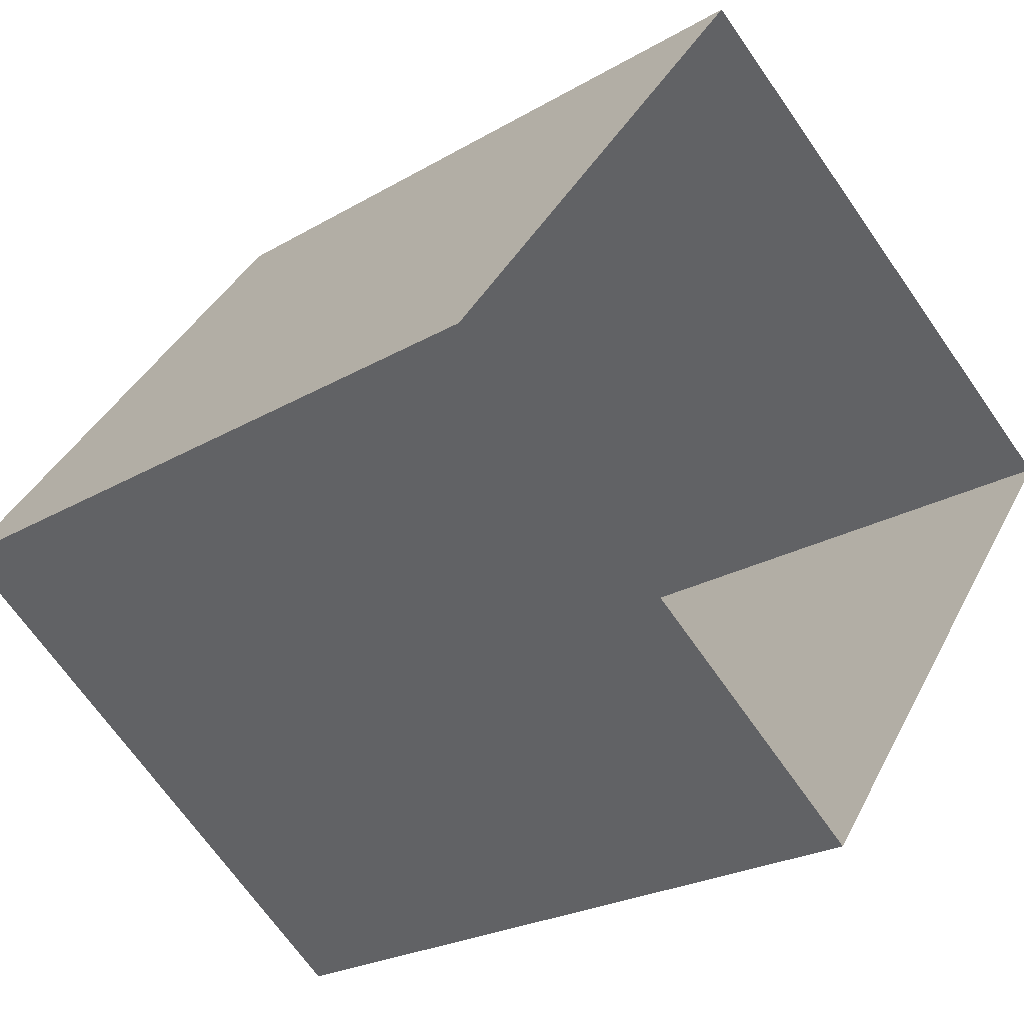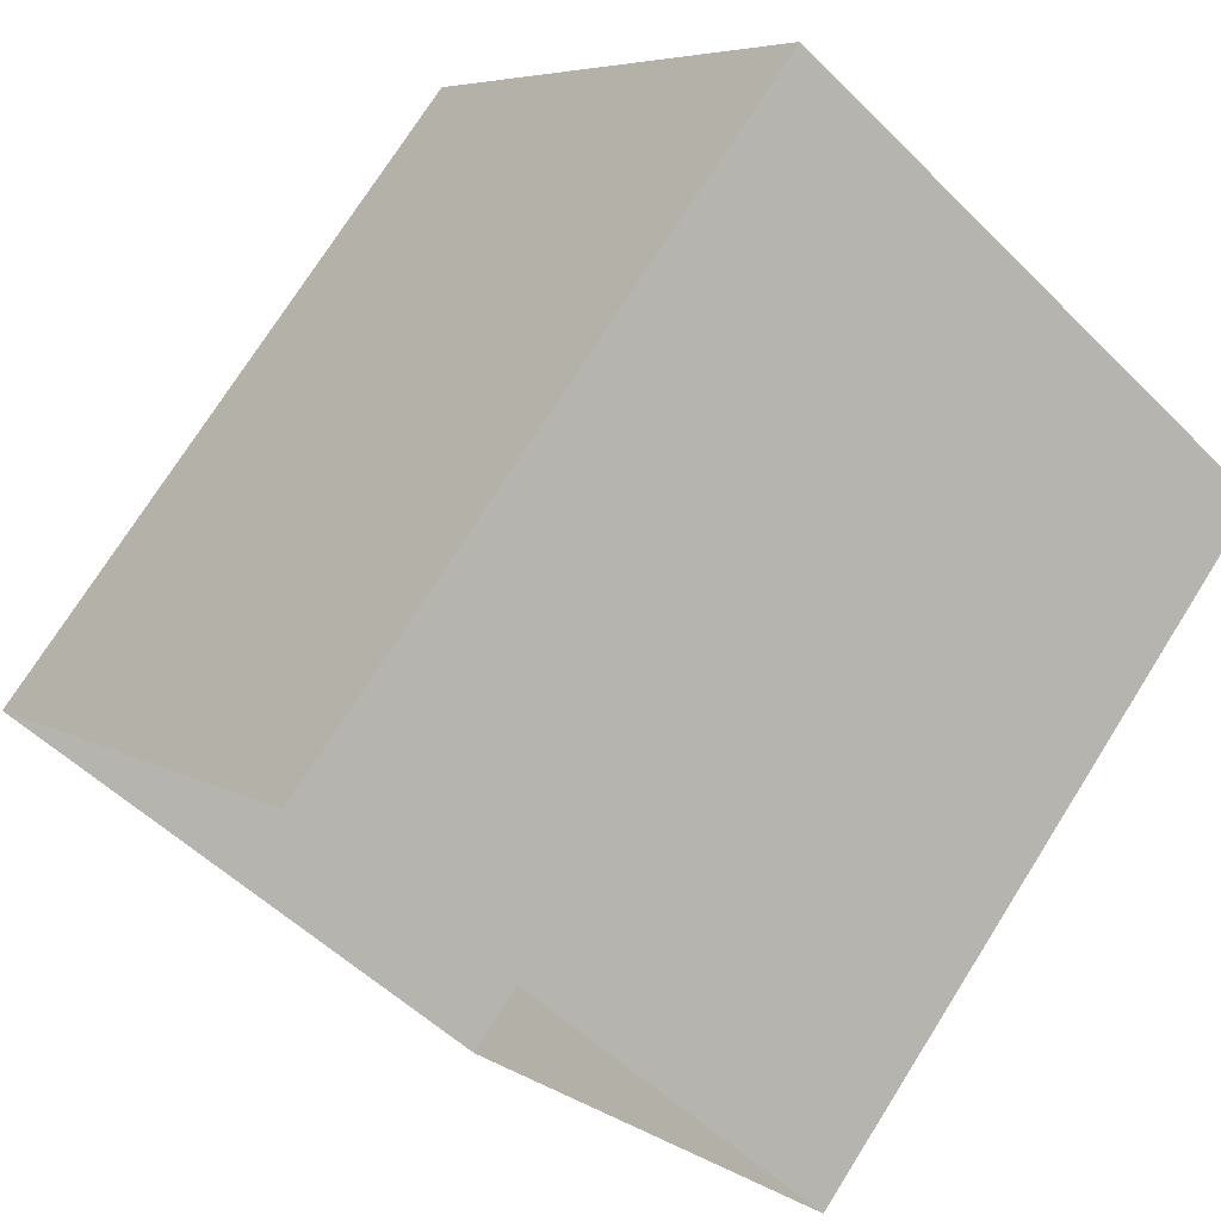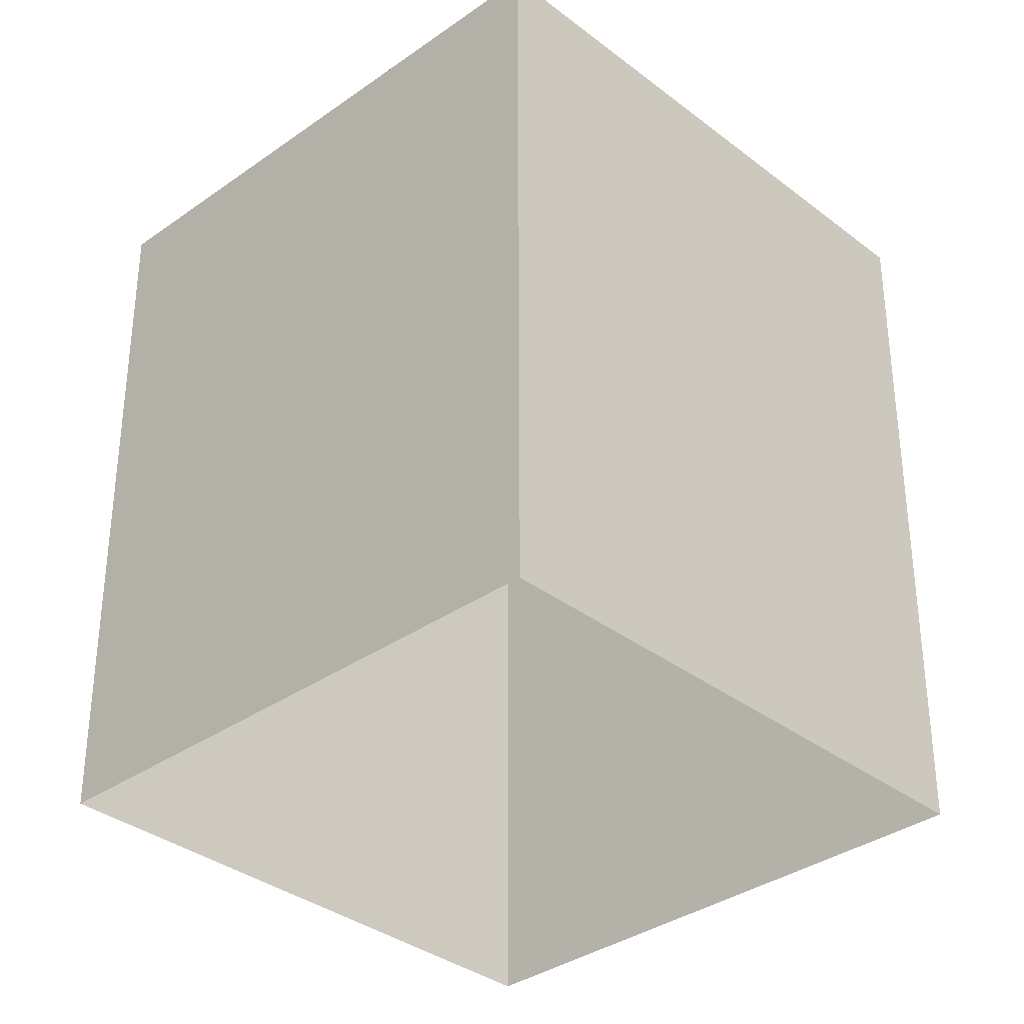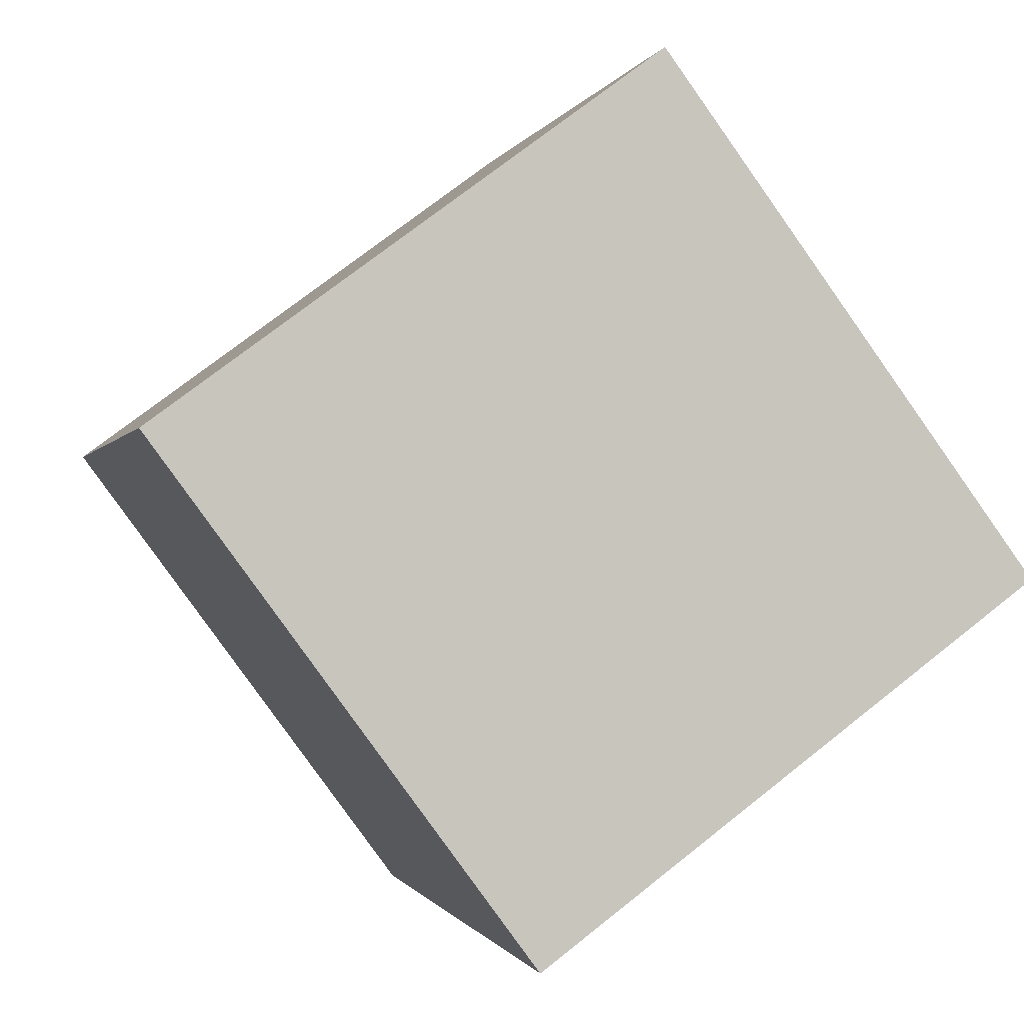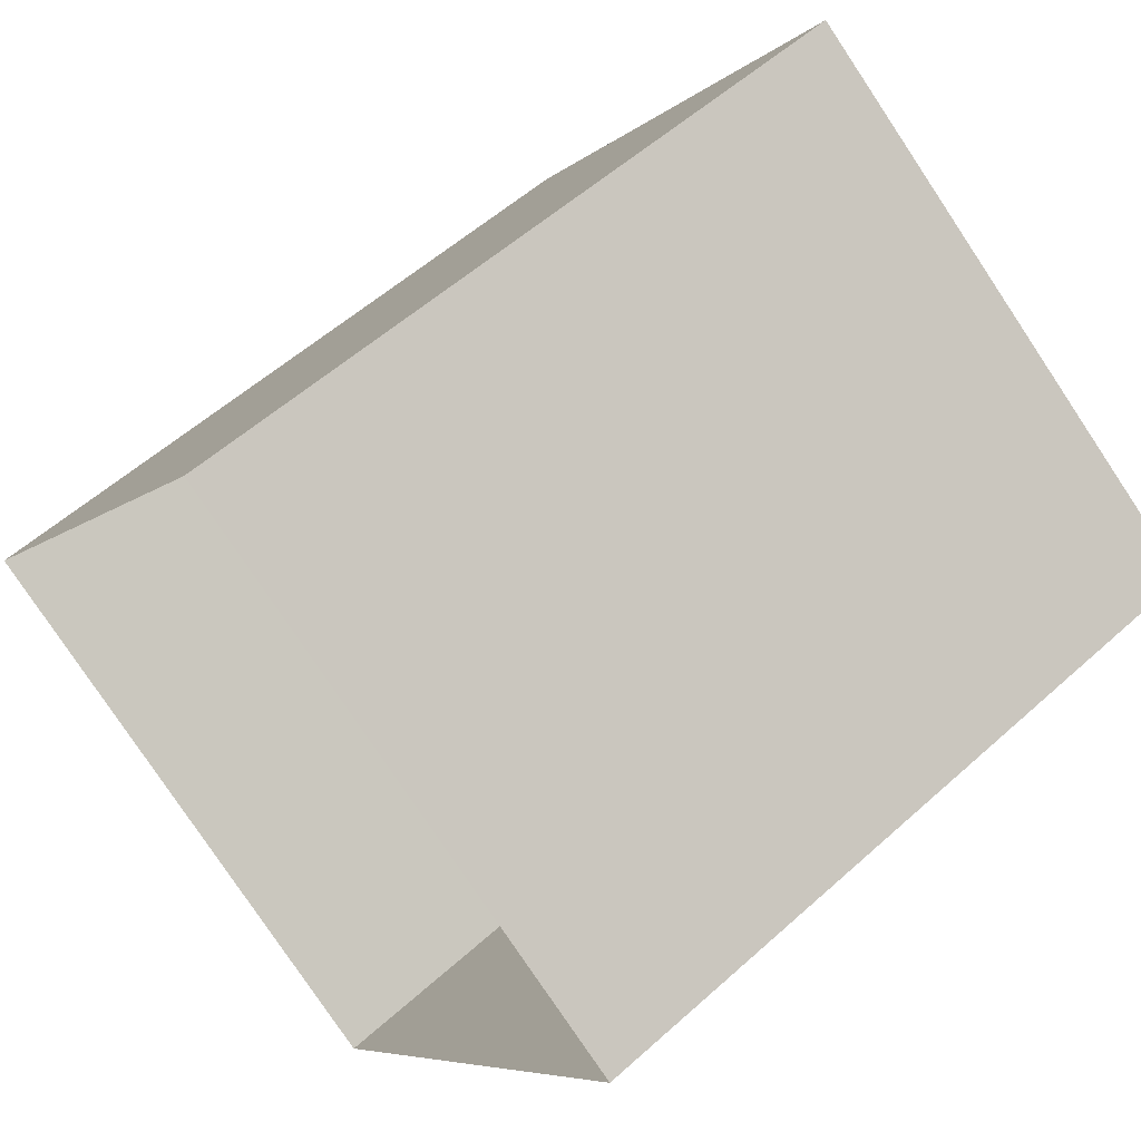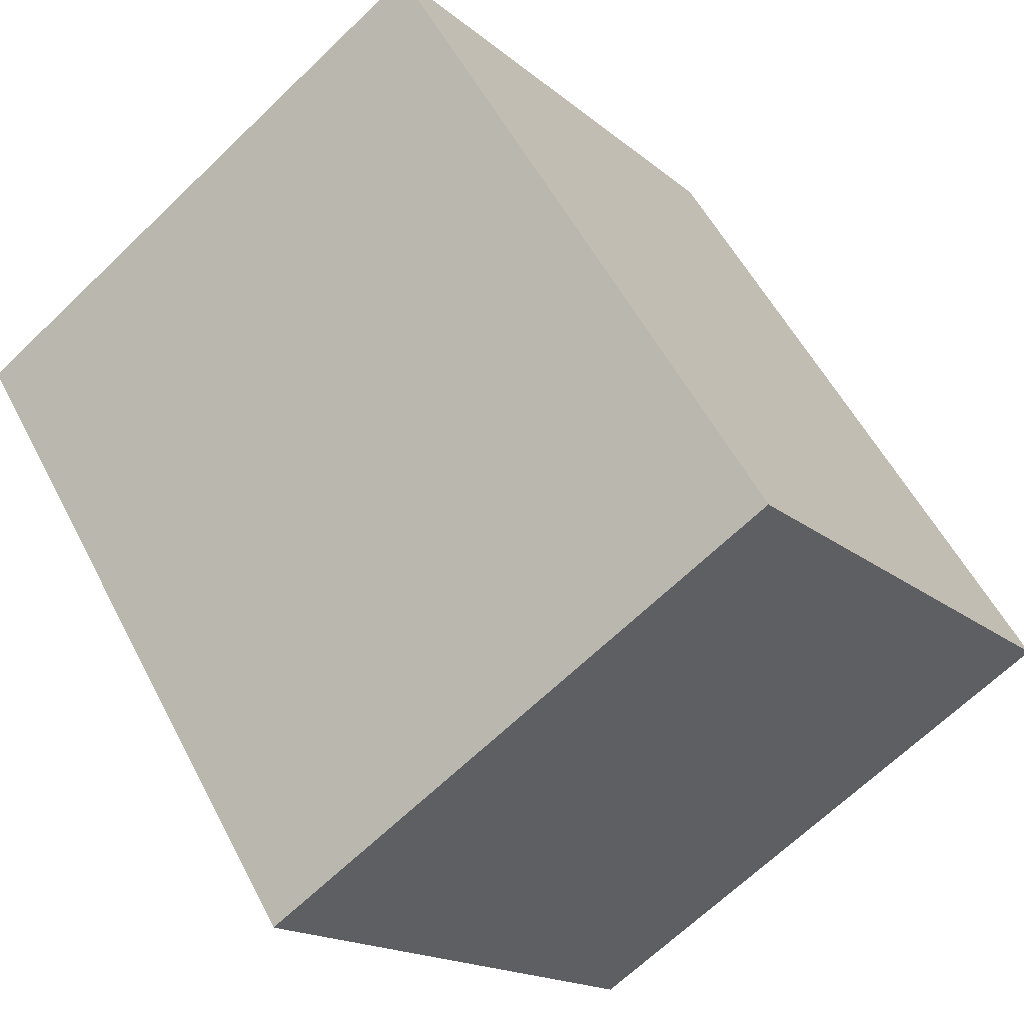
<metadata>
{"format":"obj","ext":"obj","renderer":"f3d","projection":"perspective","resolution":1024,"background":"white","views":[{"elev":-23.4,"azim":135.0,"up":"+Y"},{"elev":74.3,"azim":-147.6,"up":"+Y"},{"elev":-34.4,"azim":80.1,"up":"+Z"},{"elev":-0.8,"azim":-13.3,"up":"+Y"},{"elev":55.2,"azim":-133.6,"up":"+Y"},{"elev":54.6,"azim":-26.7,"up":"+Y"}]}
</metadata>
<code>
v -3.137e+05 3.923e+04 6.947
v -3.137e+05 3.923e+04 6.947
v -3.137e+05 3.923e+04 6.947
v -3.137e+05 3.923e+04 6.947
v -3.137e+05 3.923e+04 9.754
v -3.137e+05 3.923e+04 9.754
v -3.137e+05 3.923e+04 9.754
v -3.137e+05 3.923e+04 9.754
f 1 2 3
f 1 4 2
f 5 6 7
f 5 8 6
f 5 2 4
f 8 5 4
f 7 1 3
f 7 6 1
f 5 3 2
f 5 7 3
f 8 4 1
f 6 8 1

</code>
